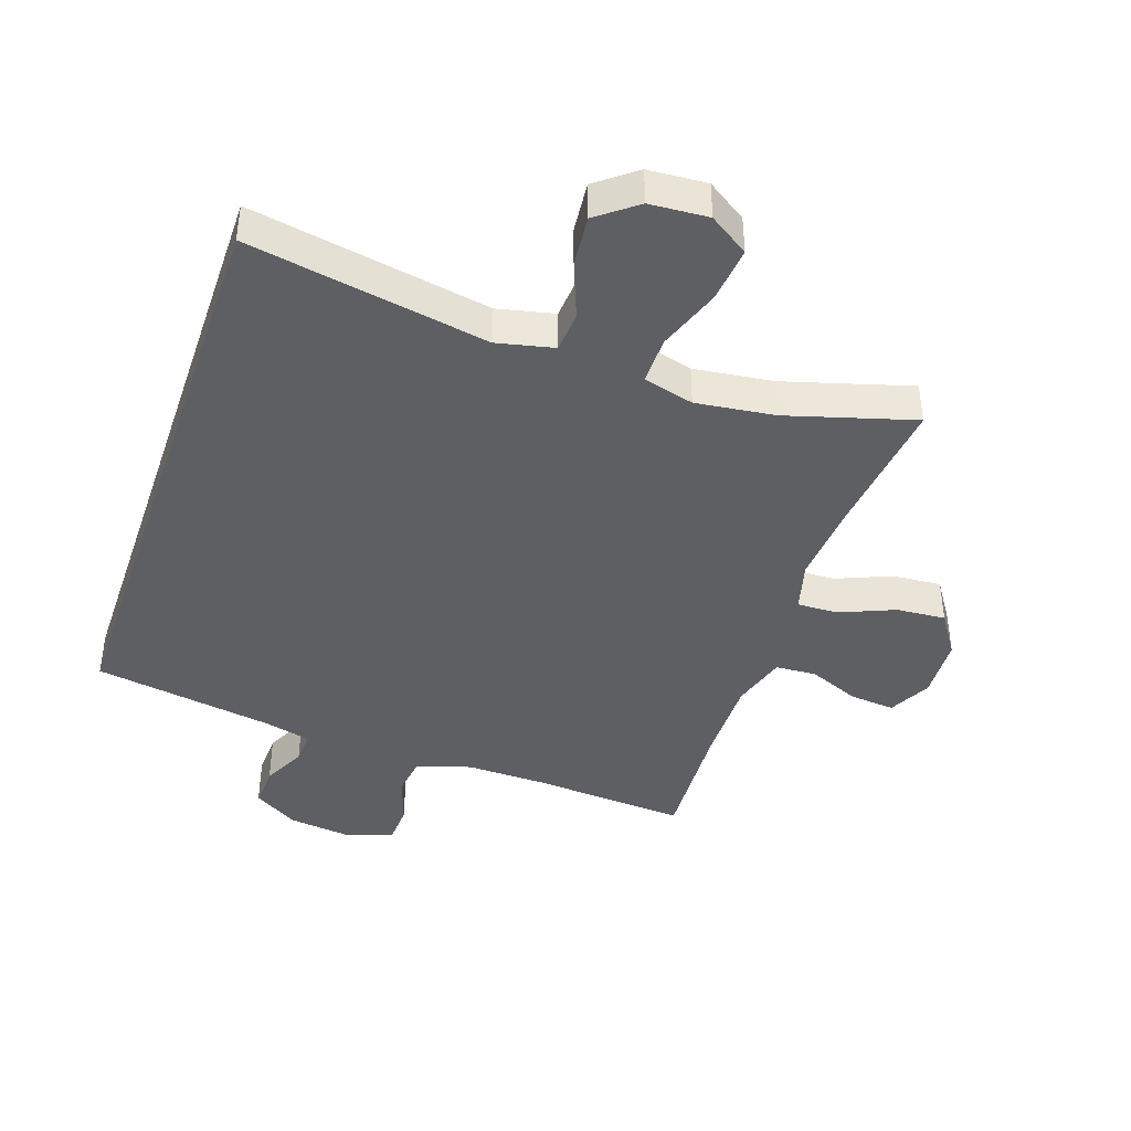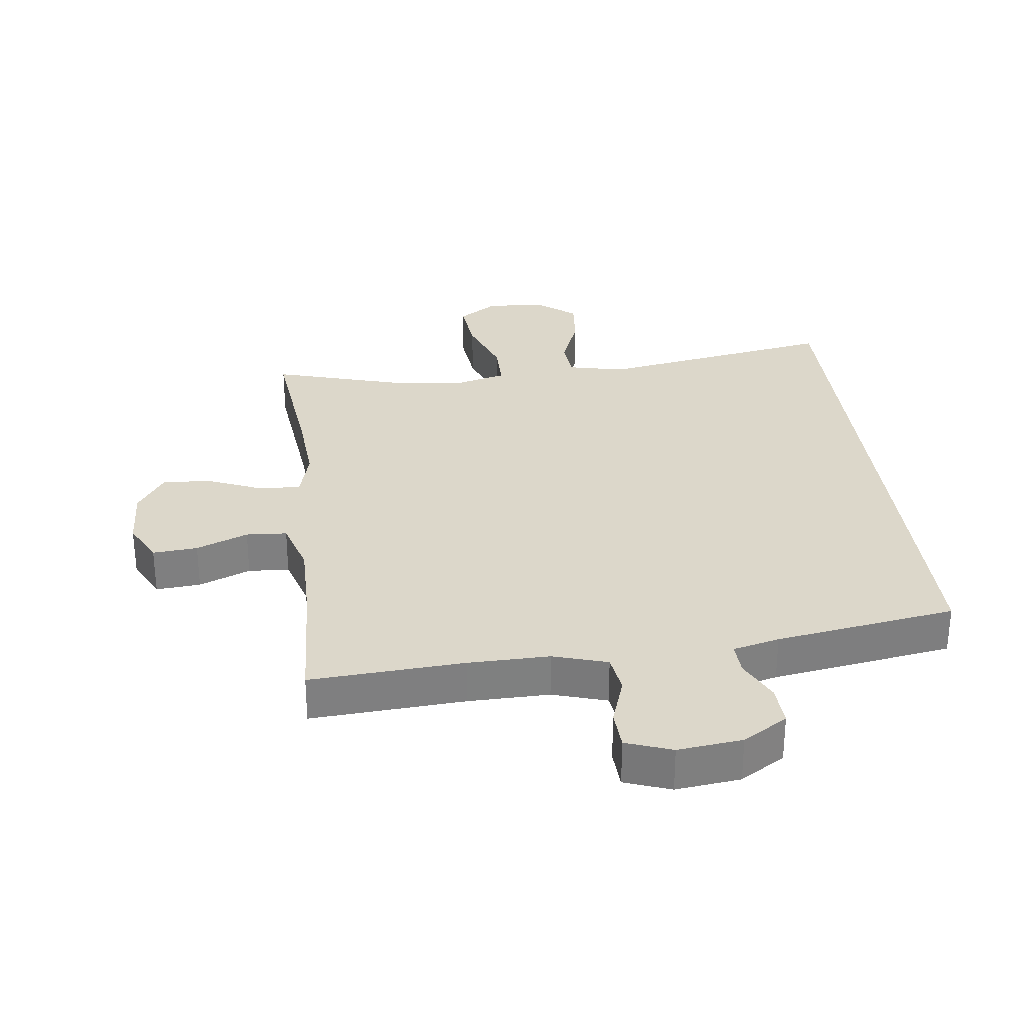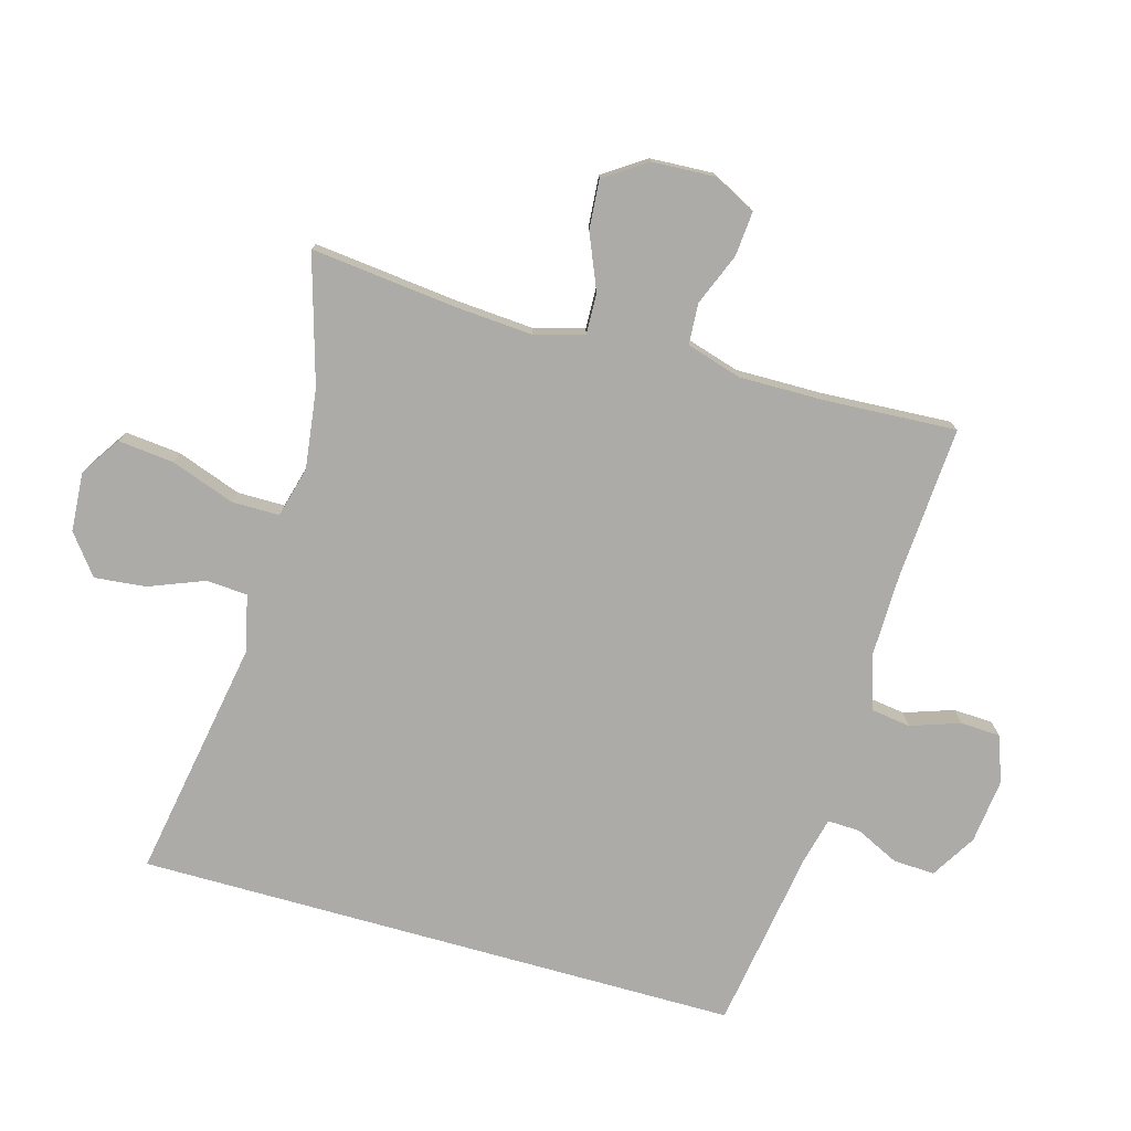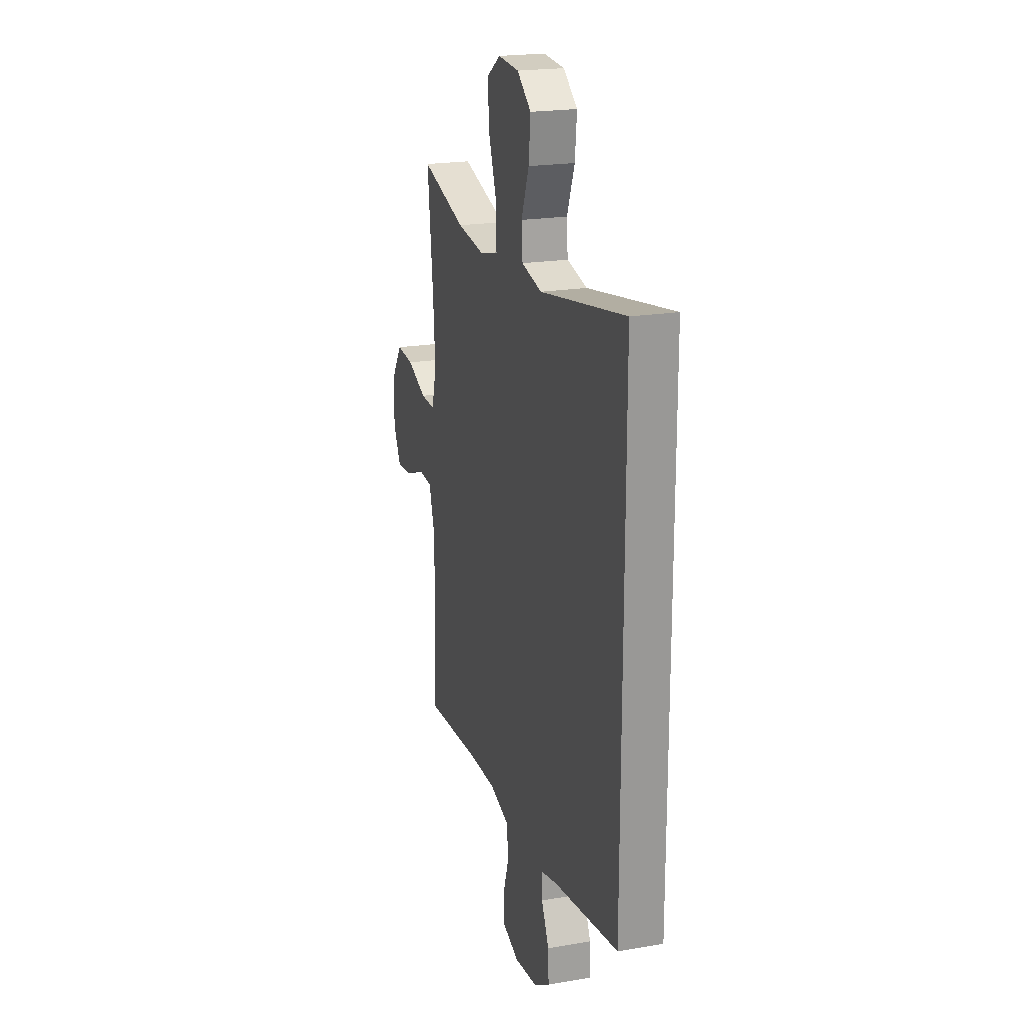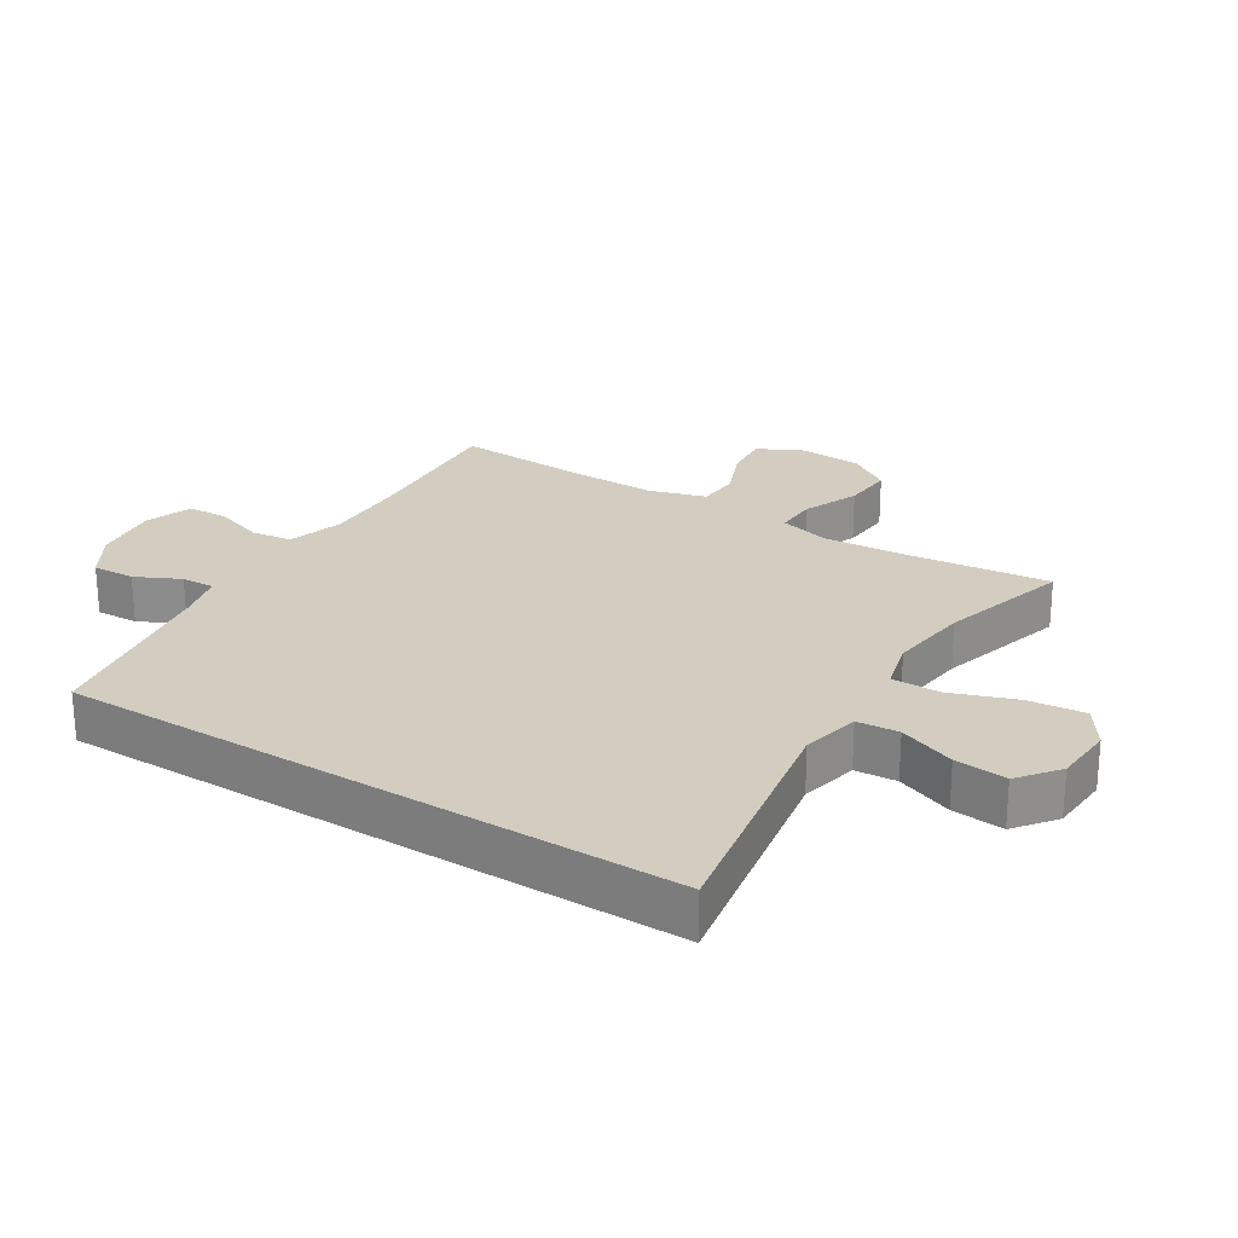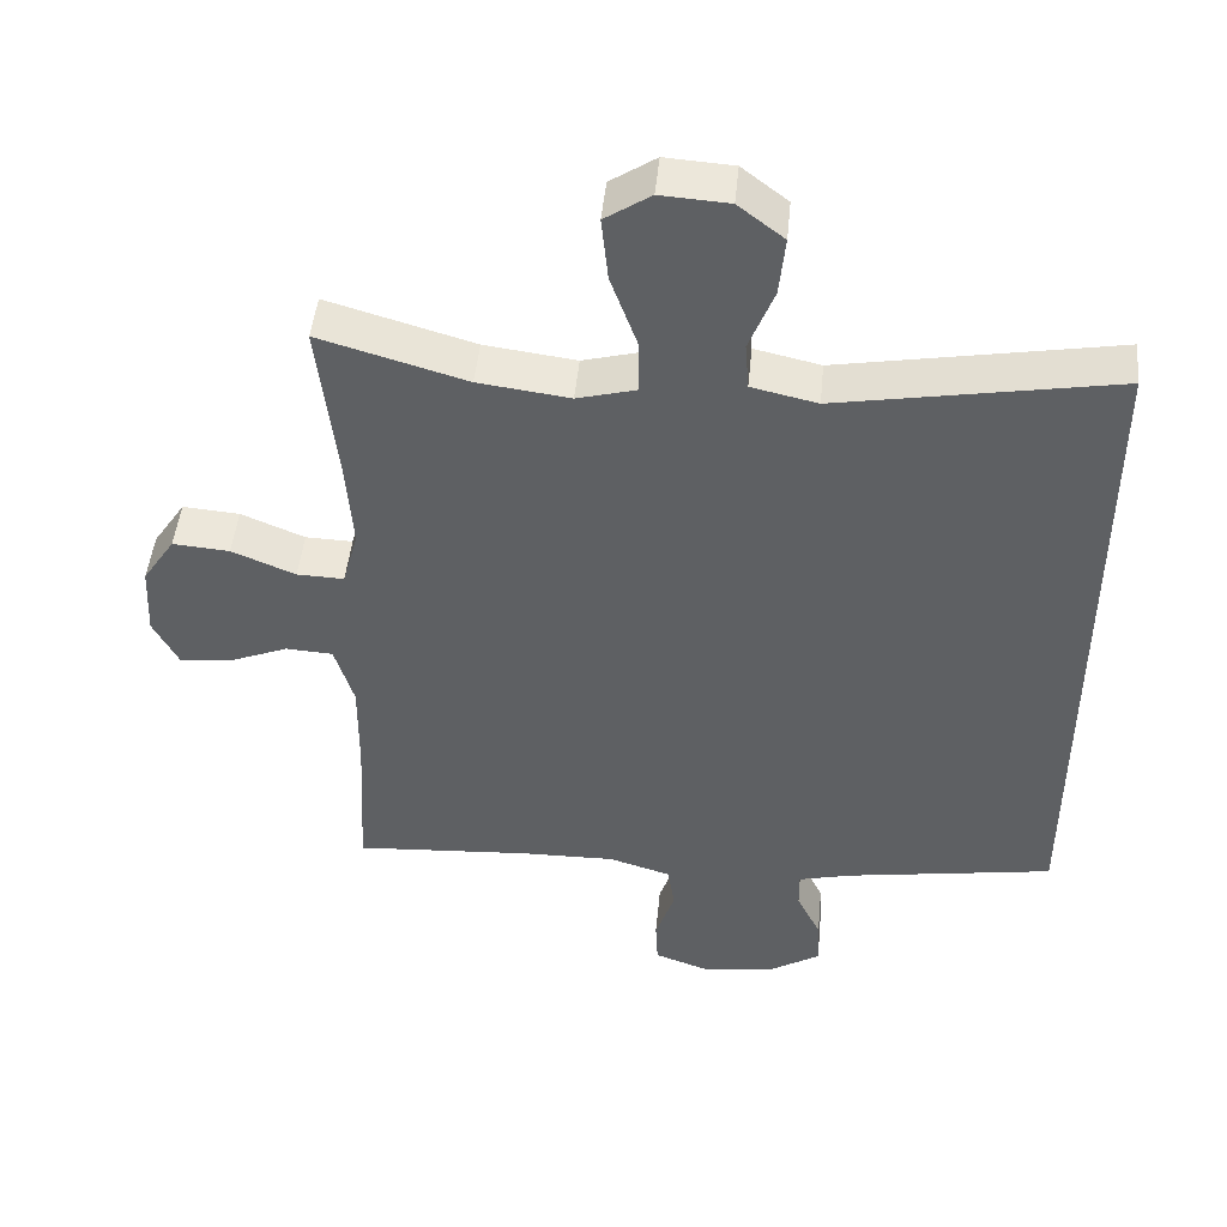
<metadata>
{"format":"obj","ext":"obj","renderer":"f3d","projection":"perspective","resolution":1024,"background":"white","views":[{"elev":-42.0,"azim":-18.9,"up":"+Y"},{"elev":30.5,"azim":173.1,"up":"+Y"},{"elev":-76.5,"azim":74.3,"up":"+Y"},{"elev":20.8,"azim":-107.0,"up":"+Z"},{"elev":24.8,"azim":-57.9,"up":"+Y"},{"elev":46.9,"azim":-174.5,"up":"+Z"}]}
</metadata>
<code>
v -0.5 0.07 0.51
v -0.125 0.07 0.444
v -0.036 0.07 0.464
v -0.031 0.07 0.528
v -0.065 0.07 0.615
v -0.073 0.07 0.695
v -0.011 0.07 0.743
v 0.081 0.07 0.749
v 0.143 0.07 0.708
v 0.134 0.07 0.621
v 0.098 0.07 0.521
v 0.098 0.07 0.447
v 0.177 0.07 0.426
v 0.301 0.07 0.442
v 0.5 0.07 0.5
v 0.475 0.07 0.275
v 0.466 0.07 0.153
v 0.487 0.07 0.075
v 0.551 0.07 0.077
v 0.637 0.07 0.113
v 0.714 0.07 0.119
v 0.758 0.07 0.053
v 0.763 0.07 -0.045
v 0.729 0.07 -0.111
v 0.659 0.07 -0.105
v 0.578 0.07 -0.072
v 0.514 0.07 -0.076
v 0.488 0.07 -0.162
v 0.489 0.07 -0.295
v 0.5 0.07 -0.5
v 0.259 0.07 -0.484
v 0.132 0.07 -0.482
v 0.047 0.07 -0.508
v 0.038 0.07 -0.57
v 0.064 0.07 -0.647
v 0.061 0.07 -0.709
v -0.011 0.07 -0.735
v -0.112 0.07 -0.723
v -0.182 0.07 -0.68
v -0.179 0.07 -0.615
v -0.146 0.07 -0.547
v -0.144 0.07 -0.496
v -0.217 0.07 -0.478
v -0.5 0.07 -0.433
v -0.5 0 0.51
v -0.125 0 0.444
v -0.036 0 0.464
v -0.031 0 0.528
v -0.065 0 0.615
v -0.073 0 0.695
v -0.011 0 0.743
v 0.081 0 0.749
v 0.143 0 0.708
v 0.134 0 0.621
v 0.098 0 0.521
v 0.098 0 0.447
v 0.177 0 0.426
v 0.301 0 0.442
v 0.5 0 0.5
v 0.475 0 0.275
v 0.466 0 0.153
v 0.487 0 0.075
v 0.551 0 0.077
v 0.637 0 0.113
v 0.714 0 0.119
v 0.758 0 0.053
v 0.763 0 -0.045
v 0.729 0 -0.111
v 0.659 0 -0.105
v 0.578 0 -0.072
v 0.514 0 -0.076
v 0.488 0 -0.162
v 0.489 0 -0.295
v 0.5 0 -0.5
v 0.259 0 -0.484
v 0.132 0 -0.482
v 0.047 0 -0.508
v 0.038 0 -0.57
v 0.064 0 -0.647
v 0.061 0 -0.709
v -0.011 0 -0.735
v -0.112 0 -0.723
v -0.182 0 -0.68
v -0.179 0 -0.615
v -0.146 0 -0.547
v -0.144 0 -0.496
v -0.217 0 -0.478
v -0.5 0 -0.433
f 43 44 1 2
f 42 43 2 3
f 41 42 3
f 39 40 41
f 38 39 41
f 37 38 41
f 36 37 41
f 35 36 41
f 34 35 41
f 33 34 41 3
f 32 33 3 4
f 31 32 4
f 29 30 31 4
f 4 5 6
f 29 4 6
f 28 29 6
f 24 25 26
f 23 24 26
f 22 23 26
f 21 22 26
f 20 21 26
f 19 20 26
f 18 19 26 27
f 17 18 27 28
f 14 15 16
f 13 14 16 17
f 12 13 17 28
f 9 10 11
f 8 9 11
f 7 8 11
f 6 7 11
f 6 11 12
f 6 12 28
f 46 45 88 87
f 47 46 87 86
f 47 86 85
f 85 84 83
f 85 83 82
f 85 82 81
f 85 81 80
f 85 80 79
f 85 79 78
f 47 85 78 77
f 48 47 77 76
f 48 76 75
f 48 75 74 73
f 50 49 48
f 50 48 73
f 50 73 72
f 70 69 68
f 70 68 67
f 70 67 66
f 70 66 65
f 70 65 64
f 70 64 63
f 71 70 63 62
f 72 71 62 61
f 60 59 58
f 61 60 58 57
f 72 61 57 56
f 55 54 53
f 55 53 52
f 55 52 51
f 55 51 50
f 56 55 50
f 72 56 50
f 1 45 46 2
f 2 46 47 3
f 3 47 48 4
f 4 48 49 5
f 5 49 50 6
f 6 50 51 7
f 7 51 52 8
f 8 52 53 9
f 9 53 54 10
f 10 54 55 11
f 11 55 56 12
f 12 56 57 13
f 13 57 58 14
f 14 58 59 15
f 15 59 60 16
f 16 60 61 17
f 17 61 62 18
f 18 62 63 19
f 19 63 64 20
f 20 64 65 21
f 21 65 66 22
f 22 66 67 23
f 23 67 68 24
f 24 68 69 25
f 25 69 70 26
f 26 70 71 27
f 27 71 72 28
f 28 72 73 29
f 29 73 74 30
f 30 74 75 31
f 31 75 76 32
f 32 76 77 33
f 33 77 78 34
f 34 78 79 35
f 35 79 80 36
f 36 80 81 37
f 37 81 82 38
f 38 82 83 39
f 39 83 84 40
f 40 84 85 41
f 41 85 86 42
f 42 86 87 43
f 43 87 88 44
f 44 88 45 1

</code>
